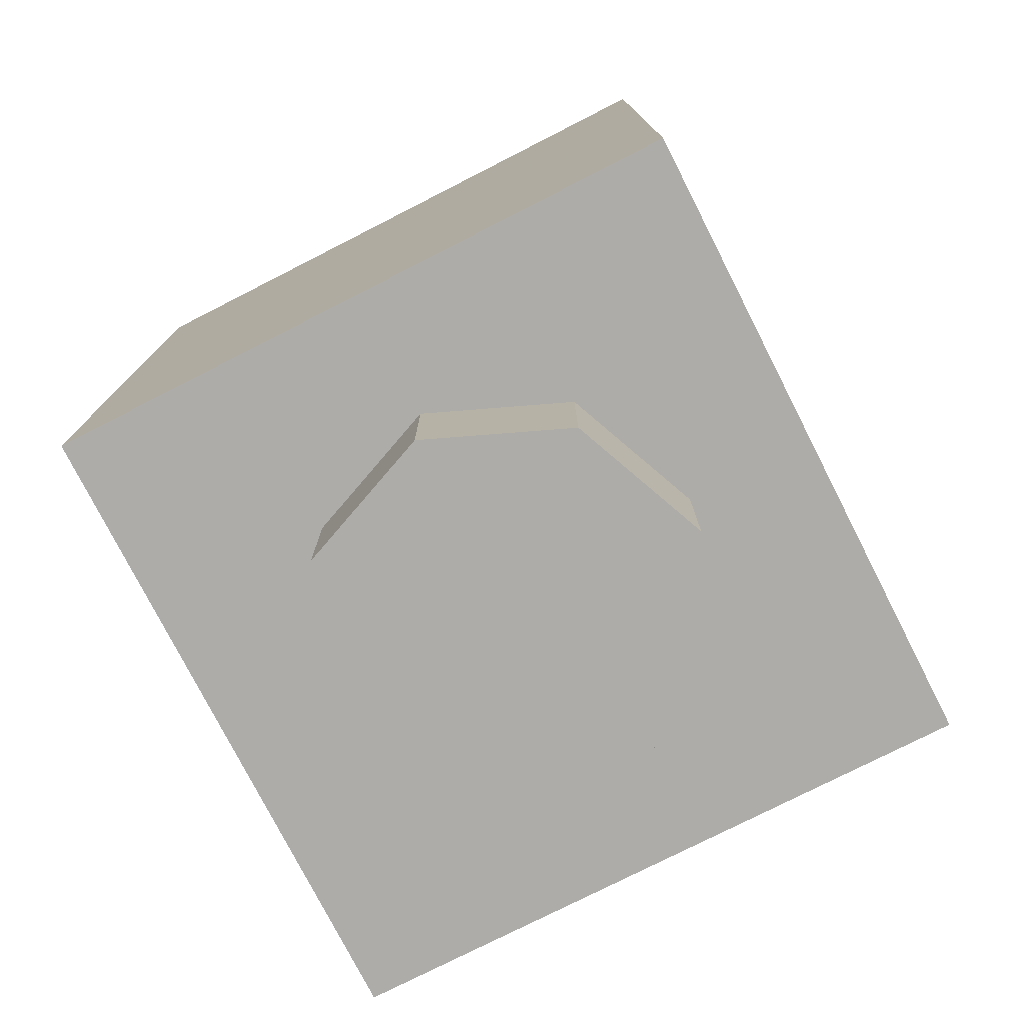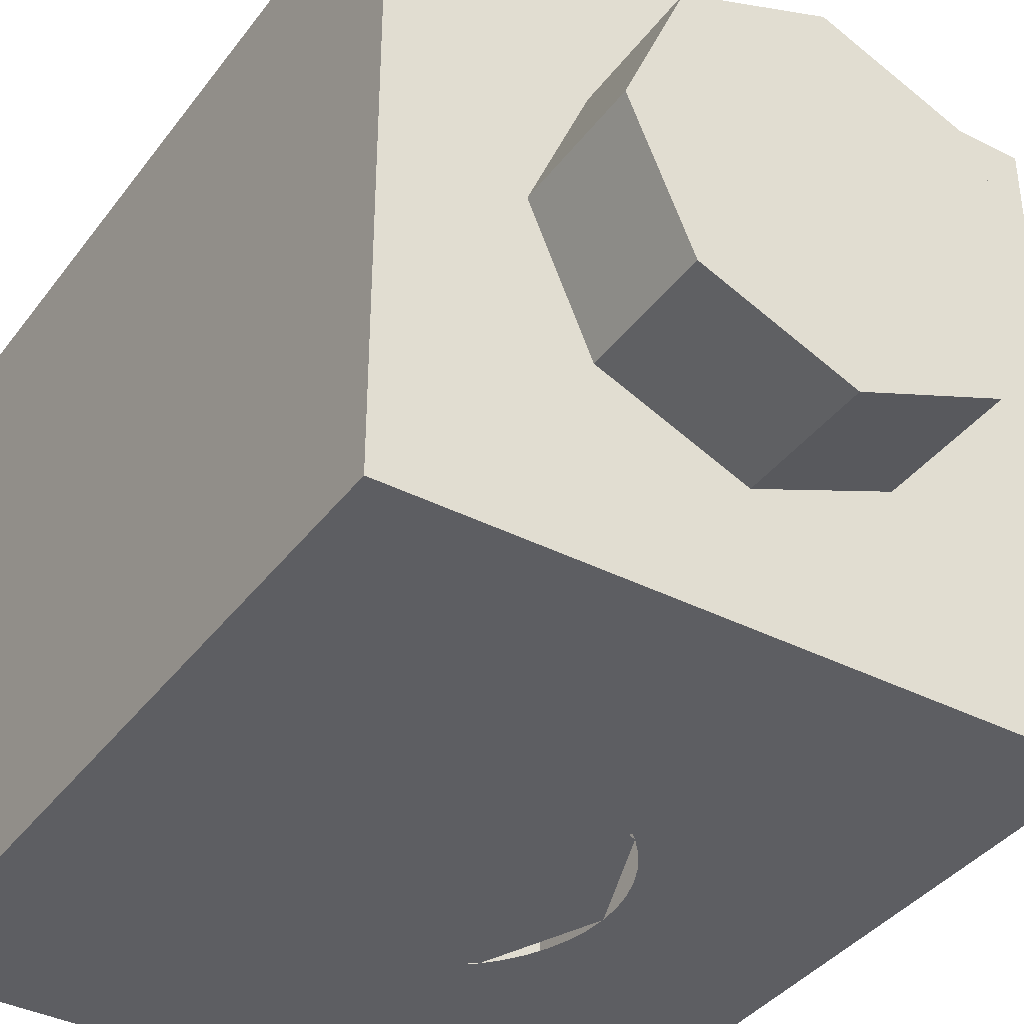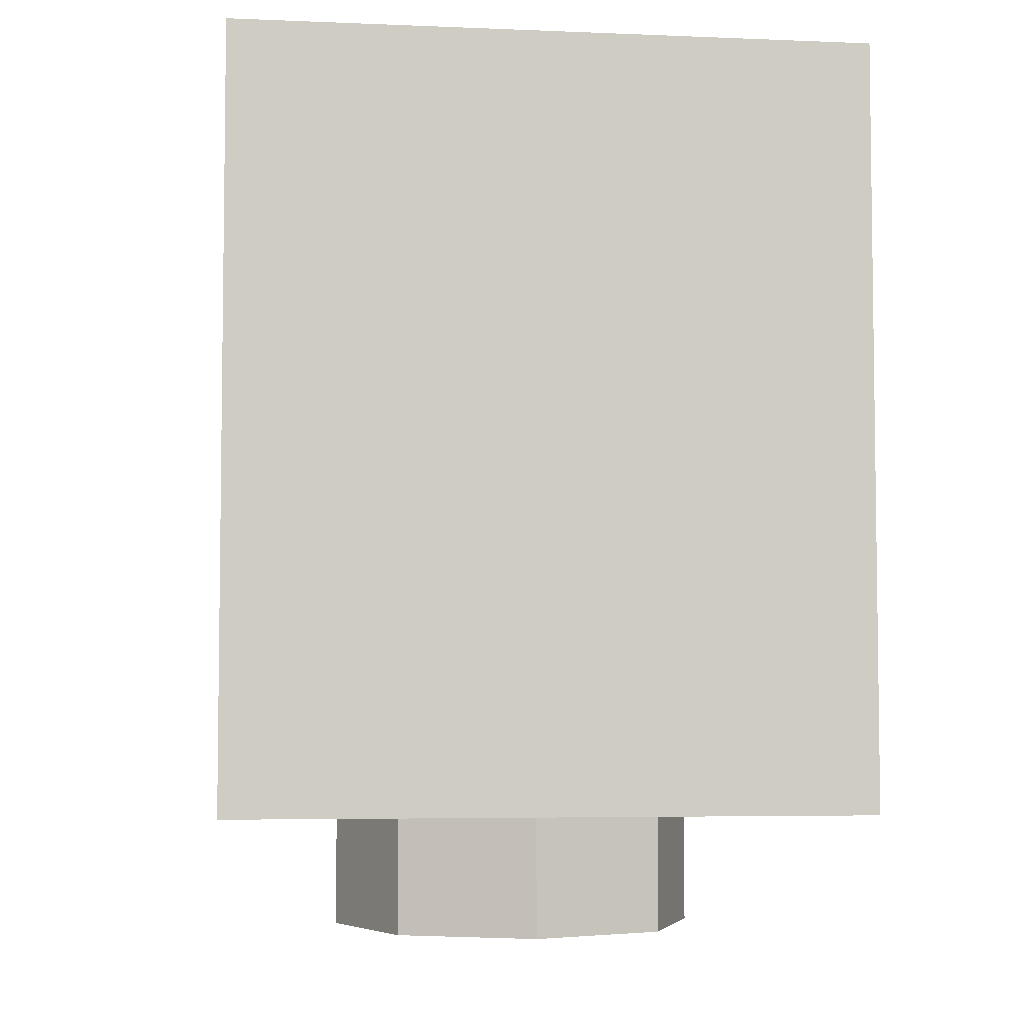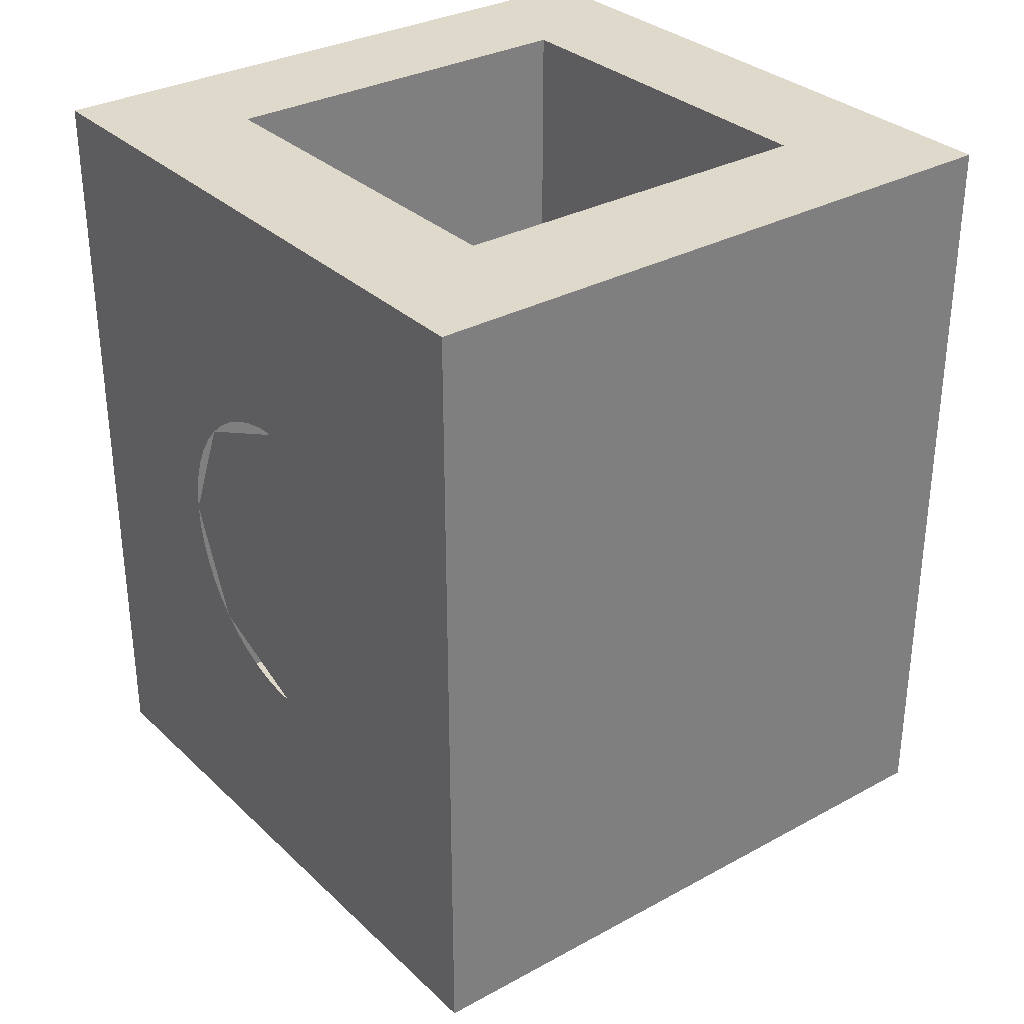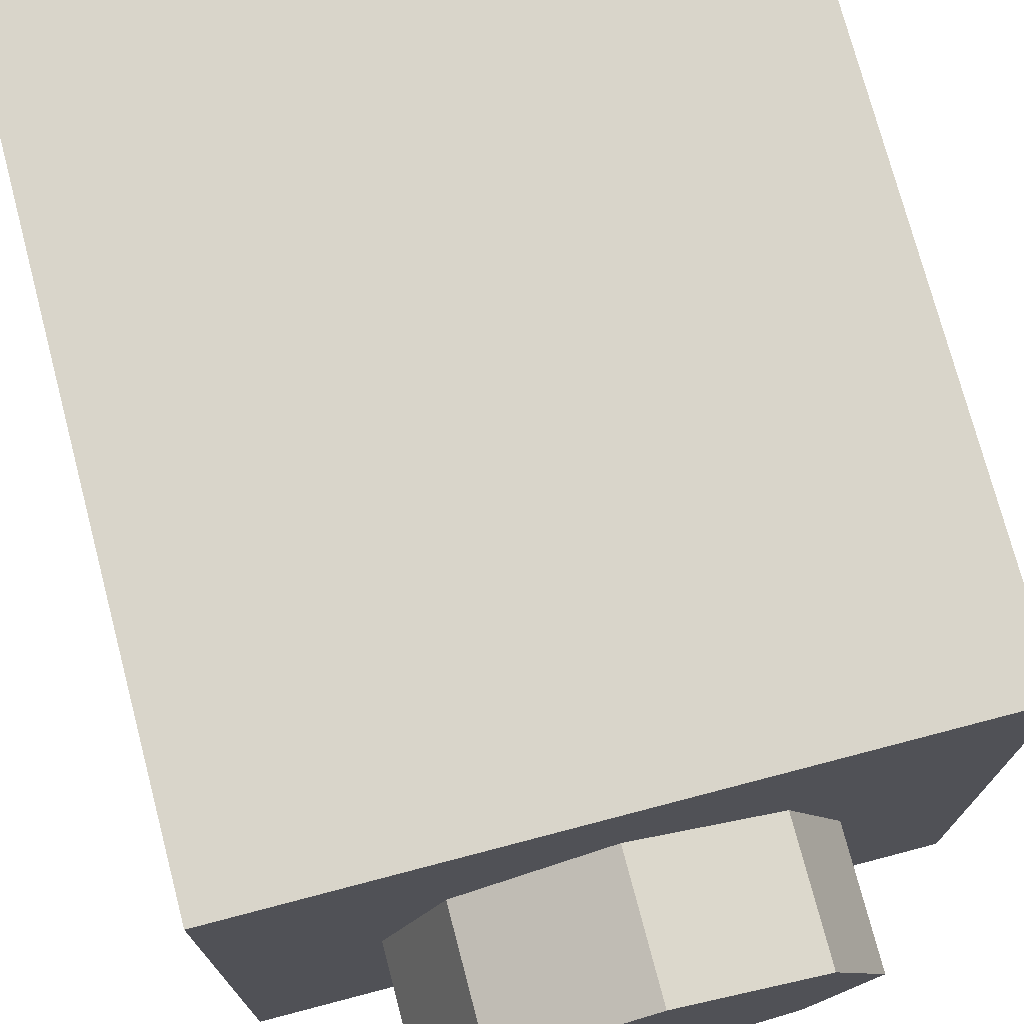
<metadata>
{"format":"obj","ext":"obj","renderer":"f3d","projection":"perspective","resolution":1024,"background":"white","views":[{"elev":-76.8,"azim":27.0,"up":"+Y"},{"elev":-38.4,"azim":-32.7,"up":"+Z"},{"elev":-4.9,"azim":82.6,"up":"+Y"},{"elev":31.7,"azim":-127.6,"up":"+Y"},{"elev":74.5,"azim":-14.7,"up":"+Z"}]}
</metadata>
<code>
v 0.2121 0 -0.2121
v 0 0 -0.3
v 0 -0.2 -0.3
v 0.2121 -0.2 -0.2121
v 0.3 0 0
v 0.2121 0 -0.2121
v 0.2121 -0.2 -0.2121
v 0.3 -0.2 0
v 0.2121 0 0.2121
v 0.3 0 0
v 0.3 -0.2 0
v 0.2121 -0.2 0.2121
v 0 0 0.3
v 0.2121 0 0.2121
v 0.2121 -0.2 0.2121
v 0 -0.2 0.3
v -0.2121 0 0.2121
v 0 0 0.3
v 0 -0.2 0.3
v -0.2121 -0.2 0.2121
v -0.3 0 0
v -0.2121 0 0.2121
v -0.2121 -0.2 0.2121
v -0.3 -0.2 0
v -0.2121 0 -0.2121
v -0.3 0 0
v -0.3 -0.2 0
v -0.2121 -0.2 -0.2121
v 0 0 -0.3
v -0.2121 0 -0.2121
v -0.2121 -0.2 -0.2121
v 0 -0.2 -0.3
v 0 -0.2 0
v 0 -0.2 -0.3
v 0.2121 -0.2 -0.2121
v 0 -0.2 0
v 0.2121 -0.2 -0.2121
v 0.3 -0.2 0
v 0 -0.2 0
v 0.3 -0.2 0
v 0.2121 -0.2 0.2121
v 0 -0.2 0
v 0.2121 -0.2 0.2121
v 0 -0.2 0.3
v 0 -0.2 0
v 0 -0.2 0.3
v -0.2121 -0.2 0.2121
v 0 -0.2 0
v -0.2121 -0.2 0.2121
v -0.3 -0.2 0
v 0 -0.2 0
v -0.3 -0.2 0
v -0.2121 -0.2 -0.2121
v 0 -0.2 0
v -0.2121 -0.2 -0.2121
v 0 -0.2 -0.3
v -0.5 0 0.5
v -0.5 0 -0.5
v 0.5 0 -0.5
v 0.5 0 0.5
v -0.5 0 0.5
v 0.5 0 0.5
v 0.5 1.2 0.5
v -0.5 1.2 0.5
v 0.5 0 0.5
v 0.5 0 -0.5
v 0.5 1.2 -0.5
v 0.5 1.2 0.5
v -0.5 0 -0.5
v -0.5 0 0.5
v -0.5 1.2 0.5
v -0.5 1.2 -0.5
v 0.3 0.2 0.3
v -0.3 0.2 0.3
v -0.3 0.2 -0.3
v 0.3 0.2 -0.3
v 0.3 0.2 0.3
v 0.3 1.2 0.3
v -0.3 1.2 0.3
v -0.3 0.2 0.3
v 0.3 0.2 -0.3
v 0.3 1.2 -0.3
v 0.3 1.2 0.3
v 0.3 0.2 0.3
v -0.3 0.2 -0.3
v -0.3 1.2 -0.3
v 0.3 1.2 -0.3
v 0.3 0.2 -0.3
v -0.3 0.2 0.3
v -0.3 1.2 0.3
v -0.3 1.2 -0.3
v -0.3 0.2 -0.3
v -0.3 1.2 -0.3
v 0.3 1.2 -0.3
v 0.5 1.2 -0.5
v -0.5 1.2 -0.5
v 0.5 1.2 -0.5
v 0.3 1.2 -0.3
v 0.3 1.2 0.3
v 0.5 1.2 0.5
v 0.3 1.2 0.3
v -0.3 1.2 0.3
v -0.5 1.2 0.5
v 0.5 1.2 0.5
v -0.5 1.2 0.5
v -0.3 1.2 0.3
v -0.3 1.2 -0.3
v -0.5 1.2 -0.5
v -0.05 0.3 -0.5
v -0.01085 0.3026 -0.5
v -0.01738 0.3522 -0.5
v -0.05 0.35 -0.5
v -0.01085 0.3026 -0.5
v 0.02764 0.3102 -0.5
v 0.0147 0.3585 -0.5
v -0.01738 0.3522 -0.5
v 0.02764 0.3102 -0.5
v 0.06481 0.3228 -0.5
v 0.04568 0.369 -0.5
v 0.0147 0.3585 -0.5
v 0.06481 0.3228 -0.5
v 0.1 0.3402 -0.5
v 0.075 0.3835 -0.5
v 0.04568 0.369 -0.5
v 0.1 0.3402 -0.5
v 0.1326 0.362 -0.5
v 0.1022 0.4017 -0.5
v 0.075 0.3835 -0.5
v 0.1326 0.362 -0.5
v 0.1621 0.3879 -0.5
v 0.1268 0.4232 -0.5
v 0.1022 0.4017 -0.5
v 0.1621 0.3879 -0.5
v 0.188 0.4174 -0.5
v 0.1484 0.4478 -0.5
v 0.1268 0.4232 -0.5
v 0.188 0.4174 -0.5
v 0.2098 0.45 -0.5
v 0.1665 0.475 -0.5
v 0.1484 0.4478 -0.5
v 0.2098 0.45 -0.5
v 0.2272 0.4852 -0.5
v 0.181 0.5043 -0.5
v 0.1665 0.475 -0.5
v 0.2272 0.4852 -0.5
v 0.2398 0.5224 -0.5
v 0.1915 0.5353 -0.5
v 0.181 0.5043 -0.5
v 0.2398 0.5224 -0.5
v 0.2474 0.5608 -0.5
v 0.1978 0.5674 -0.5
v 0.1915 0.5353 -0.5
v 0.2474 0.5608 -0.5
v 0.25 0.6 -0.5
v 0.2 0.6 -0.5
v 0.1978 0.5674 -0.5
v 0.25 0.6 -0.5
v 0.2474 0.6391 -0.5
v 0.1978 0.6326 -0.5
v 0.2 0.6 -0.5
v 0.2474 0.6391 -0.5
v 0.2398 0.6776 -0.5
v 0.1915 0.6647 -0.5
v 0.1978 0.6326 -0.5
v 0.2398 0.6776 -0.5
v 0.2272 0.7148 -0.5
v 0.181 0.6957 -0.5
v 0.1915 0.6647 -0.5
v 0.2272 0.7148 -0.5
v 0.2098 0.75 -0.5
v 0.1665 0.725 -0.5
v 0.181 0.6957 -0.5
v 0.2098 0.75 -0.5
v 0.188 0.7826 -0.5
v 0.1484 0.7522 -0.5
v 0.1665 0.725 -0.5
v 0.188 0.7826 -0.5
v 0.1621 0.8121 -0.5
v 0.1268 0.7768 -0.5
v 0.1484 0.7522 -0.5
v 0.1621 0.8121 -0.5
v 0.1326 0.838 -0.5
v 0.1022 0.7984 -0.5
v 0.1268 0.7768 -0.5
v 0.1326 0.838 -0.5
v 0.1 0.8598 -0.5
v 0.075 0.8165 -0.5
v 0.1022 0.7984 -0.5
v 0.1 0.8598 -0.5
v 0.06481 0.8772 -0.5
v 0.04568 0.831 -0.5
v 0.075 0.8165 -0.5
v 0.06481 0.8772 -0.5
v 0.02764 0.8898 -0.5
v 0.0147 0.8415 -0.5
v 0.04568 0.831 -0.5
v 0.02764 0.8898 -0.5
v -0.01085 0.8974 -0.5
v -0.01738 0.8478 -0.5
v 0.0147 0.8415 -0.5
v -0.01085 0.8974 -0.5
v -0.05 0.9 -0.5
v -0.05 0.85 -0.5
v -0.01738 0.8478 -0.5
v -0.05 0.25 -0.5
v -0.004325 0.253 -0.5
v -0.01085 0.3026 -0.5
v -0.05 0.3 -0.5
v -0.004325 0.253 -0.5
v 0.04058 0.2619 -0.5
v 0.02764 0.3102 -0.5
v -0.01085 0.3026 -0.5
v 0.04058 0.2619 -0.5
v 0.08395 0.2766 -0.5
v 0.06481 0.3228 -0.5
v 0.02764 0.3102 -0.5
v 0.08395 0.2766 -0.5
v 0.125 0.2969 -0.5
v 0.1 0.3402 -0.5
v 0.06481 0.3228 -0.5
v 0.125 0.2969 -0.5
v 0.1631 0.3223 -0.5
v 0.1326 0.362 -0.5
v 0.1 0.3402 -0.5
v 0.1631 0.3223 -0.5
v 0.1975 0.3525 -0.5
v 0.1621 0.3879 -0.5
v 0.1326 0.362 -0.5
v 0.1975 0.3525 -0.5
v 0.2277 0.3869 -0.5
v 0.188 0.4174 -0.5
v 0.1621 0.3879 -0.5
v 0.2277 0.3869 -0.5
v 0.2531 0.425 -0.5
v 0.2098 0.45 -0.5
v 0.188 0.4174 -0.5
v 0.2531 0.425 -0.5
v 0.2734 0.4661 -0.5
v 0.2272 0.4852 -0.5
v 0.2098 0.45 -0.5
v 0.2734 0.4661 -0.5
v 0.2881 0.5094 -0.5
v 0.2398 0.5224 -0.5
v 0.2272 0.4852 -0.5
v 0.2881 0.5094 -0.5
v 0.297 0.5543 -0.5
v 0.2474 0.5608 -0.5
v 0.2398 0.5224 -0.5
v 0.297 0.5543 -0.5
v 0.3 0.6 -0.5
v 0.25 0.6 -0.5
v 0.2474 0.5608 -0.5
v 0.3 0.6 -0.5
v 0.297 0.6457 -0.5
v 0.2474 0.6391 -0.5
v 0.25 0.6 -0.5
v 0.297 0.6457 -0.5
v 0.2881 0.6906 -0.5
v 0.2398 0.6776 -0.5
v 0.2474 0.6391 -0.5
v 0.2881 0.6906 -0.5
v 0.2734 0.7339 -0.5
v 0.2272 0.7148 -0.5
v 0.2398 0.6776 -0.5
v 0.2734 0.7339 -0.5
v 0.2531 0.775 -0.5
v 0.2098 0.75 -0.5
v 0.2272 0.7148 -0.5
v 0.2531 0.775 -0.5
v 0.2277 0.8131 -0.5
v 0.188 0.7826 -0.5
v 0.2098 0.75 -0.5
v 0.2277 0.8131 -0.5
v 0.1975 0.8475 -0.5
v 0.1621 0.8121 -0.5
v 0.188 0.7826 -0.5
v 0.1975 0.8475 -0.5
v 0.1631 0.8777 -0.5
v 0.1326 0.838 -0.5
v 0.1621 0.8121 -0.5
v 0.1631 0.8777 -0.5
v 0.125 0.9031 -0.5
v 0.1 0.8598 -0.5
v 0.1326 0.838 -0.5
v 0.125 0.9031 -0.5
v 0.08395 0.9234 -0.5
v 0.06481 0.8772 -0.5
v 0.1 0.8598 -0.5
v 0.08395 0.9234 -0.5
v 0.04058 0.9381 -0.5
v 0.02764 0.8898 -0.5
v 0.06481 0.8772 -0.5
v 0.04058 0.9381 -0.5
v -0.004325 0.947 -0.5
v -0.01085 0.8974 -0.5
v 0.02764 0.8898 -0.5
v -0.004325 0.947 -0.5
v -0.05 0.95 -0.5
v -0.05 0.9 -0.5
v -0.01085 0.8974 -0.5
v -0.2 0.85 -0.5
v -0.2 0.35 -0.5
v -0.3 0.25 -0.5
v -0.3 0.95 -0.5
v -0.05 0.35 -0.5
v -0.05 0.25 -0.5
v -0.3 0.25 -0.5
v -0.2 0.35 -0.5
v -0.2 0.85 -0.5
v -0.3 0.95 -0.5
v -0.05 0.95 -0.5
v -0.05 0.85 -0.5
v 0.3 0.25 -0.5
v 0.1975 0.3525 -0.5
v -0.05 0.25 -0.5
v 0.3 0.25 -0.5
v 0.3 0.6 -0.5
v 0.1975 0.3525 -0.5
v 0.3 0.95 -0.5
v 0.1975 0.8475 -0.5
v 0.3 0.6 -0.5
v 0.3 0.95 -0.5
v -0.05 0.95 -0.5
v 0.1975 0.8475 -0.5
v -0.05 0.6 -0.5
v -0.05 0.35 -0.5
v 0.1268 0.4232 -0.5
v -0.05 0.6 -0.5
v 0.1268 0.4232 -0.5
v 0.2 0.6 -0.5
v -0.05 0.6 -0.5
v 0.2 0.6 -0.5
v 0.1268 0.7768 -0.5
v -0.05 0.6 -0.5
v 0.1268 0.7768 -0.5
v -0.05 0.85 -0.5
v -0.2 0.85 -0.5
v -0.05 0.85 -0.5
v -0.05 0.35 -0.5
v -0.2 0.35 -0.5
v -0.5 0 -0.5
v -0.3 0.25 -0.5
v 0.3 0.25 -0.5
v 0.5 0 -0.5
v -0.3 0.95 -0.5
v -0.3 0.25 -0.5
v -0.5 0 -0.5
v -0.5 1.2 -0.5
v 0.3 0.95 -0.5
v -0.3 0.95 -0.5
v -0.5 1.2 -0.5
v 0.5 1.2 -0.5
v 0.3 0.25 -0.5
v 0.3 0.95 -0.5
v 0.5 1.2 -0.5
v 0.5 0 -0.5
g mesh1455123
f 1 3 2
f 3 1 4
f 5 7 6
f 7 5 8
f 9 11 10
f 11 9 12
f 13 15 14
f 15 13 16
f 17 19 18
f 19 17 20
f 21 23 22
f 23 21 24
f 25 27 26
f 27 25 28
f 29 31 30
f 31 29 32
g mesh1455125
f 33 34 35
f 36 37 38
f 39 40 41
f 42 43 44
f 45 46 47
f 48 49 50
f 51 52 53
f 54 55 56
g mesh1455128
f 57 58 59
f 59 60 57
f 61 62 63
f 63 64 61
f 65 66 67
f 67 68 65
f 69 70 71
f 71 72 69
g mesh1455130
f 73 75 74
f 75 73 76
f 77 79 78
f 79 77 80
f 81 83 82
f 83 81 84
f 85 87 86
f 87 85 88
f 89 91 90
f 91 89 92
g mesh1455132
f 93 94 95
f 95 96 93
f 97 98 99
f 99 100 97
f 101 102 103
f 103 104 101
f 105 106 107
f 107 108 105
g mesh1455134
f 109 111 110
f 111 109 112
f 113 115 114
f 115 113 116
f 117 119 118
f 119 117 120
f 121 123 122
f 123 121 124
f 125 127 126
f 127 125 128
f 129 131 130
f 131 129 132
f 133 135 134
f 135 133 136
f 137 139 138
f 139 137 140
f 141 143 142
f 143 141 144
f 145 147 146
f 147 145 148
f 149 151 150
f 151 149 152
f 153 155 154
f 155 153 156
f 157 159 158
f 159 157 160
f 161 163 162
f 163 161 164
f 165 167 166
f 167 165 168
f 169 171 170
f 171 169 172
f 173 175 174
f 175 173 176
f 177 179 178
f 179 177 180
f 181 183 182
f 183 181 184
f 185 187 186
f 187 185 188
f 189 191 190
f 191 189 192
f 193 195 194
f 195 193 196
f 197 199 198
f 199 197 200
f 201 203 202
f 203 201 204
g mesh1455136
f 205 207 206
f 207 205 208
f 209 211 210
f 211 209 212
f 213 215 214
f 215 213 216
f 217 219 218
f 219 217 220
f 221 223 222
f 223 221 224
f 225 227 226
f 227 225 228
f 229 231 230
f 231 229 232
f 233 235 234
f 235 233 236
f 237 239 238
f 239 237 240
f 241 243 242
f 243 241 244
f 245 247 246
f 247 245 248
f 249 251 250
f 251 249 252
f 253 255 254
f 255 253 256
f 257 259 258
f 259 257 260
f 261 263 262
f 263 261 264
f 265 267 266
f 267 265 268
f 269 271 270
f 271 269 272
f 273 275 274
f 275 273 276
f 277 279 278
f 279 277 280
f 281 283 282
f 283 281 284
f 285 287 286
f 287 285 288
f 289 291 290
f 291 289 292
f 293 295 294
f 295 293 296
f 297 299 298
f 299 297 300
f 301 302 303
f 303 304 301
f 305 306 307
f 307 308 305
f 309 310 311
f 311 312 309
g mesh1455138
f 313 315 314
f 316 318 317
f 319 321 320
f 322 324 323
g mesh1455140
f 325 327 326
f 328 330 329
f 331 333 332
f 334 336 335
f 337 338 339
f 339 340 337
f 341 342 343
f 343 344 341
f 345 346 347
f 347 348 345
f 349 350 351
f 351 352 349
f 353 354 355
f 355 356 353

</code>
